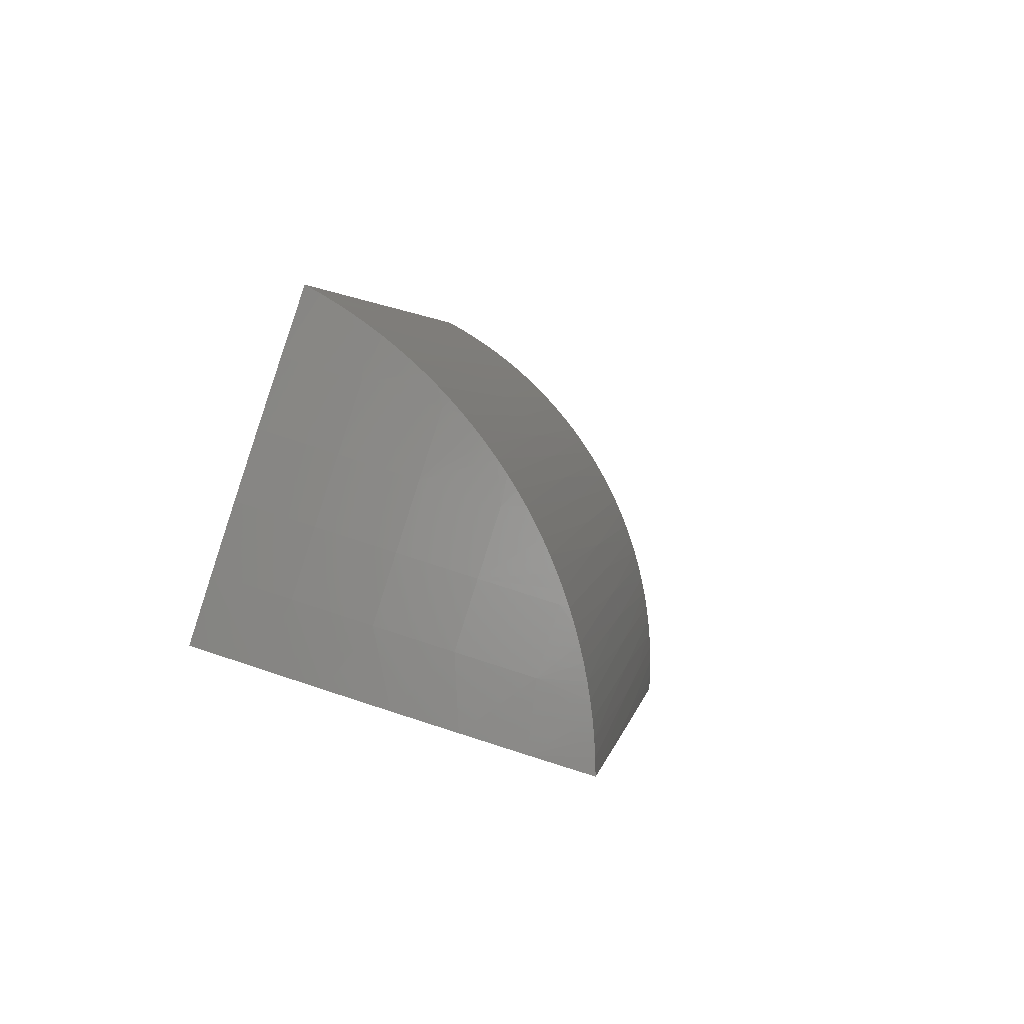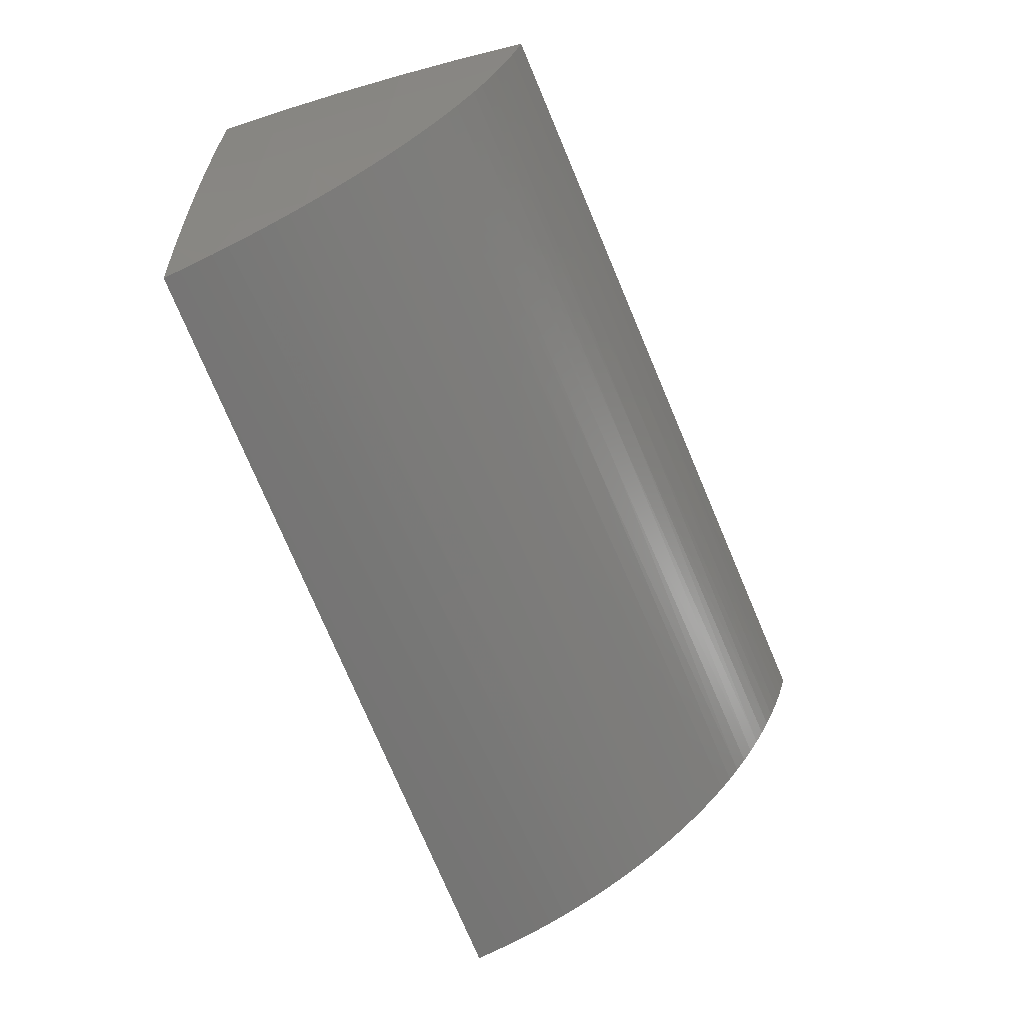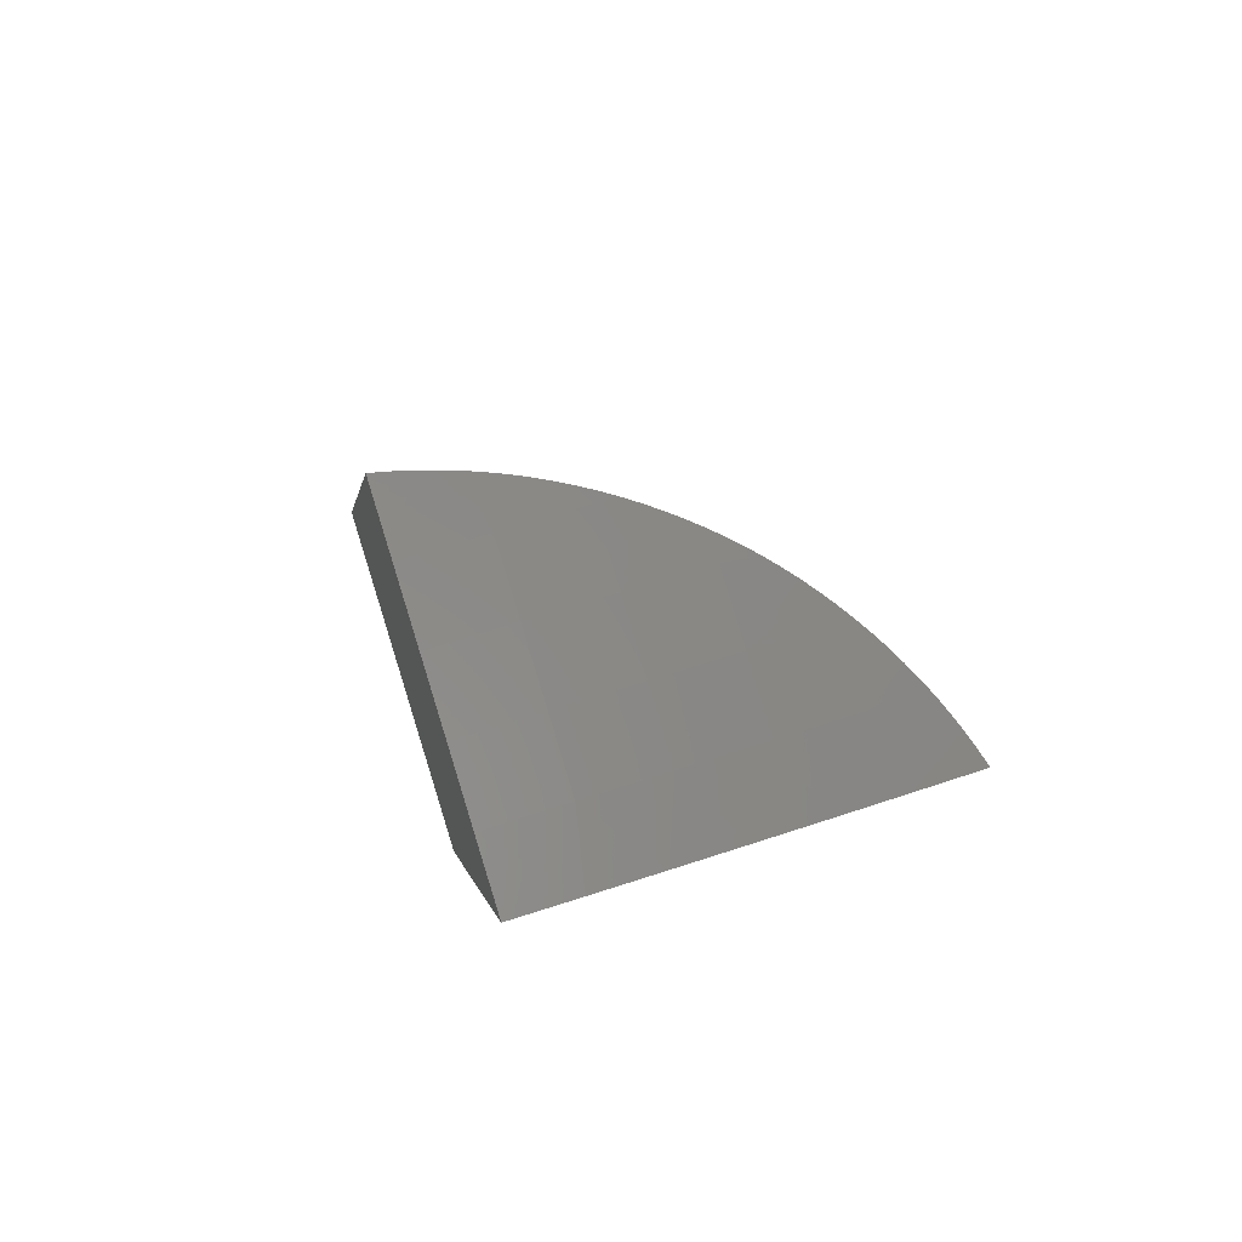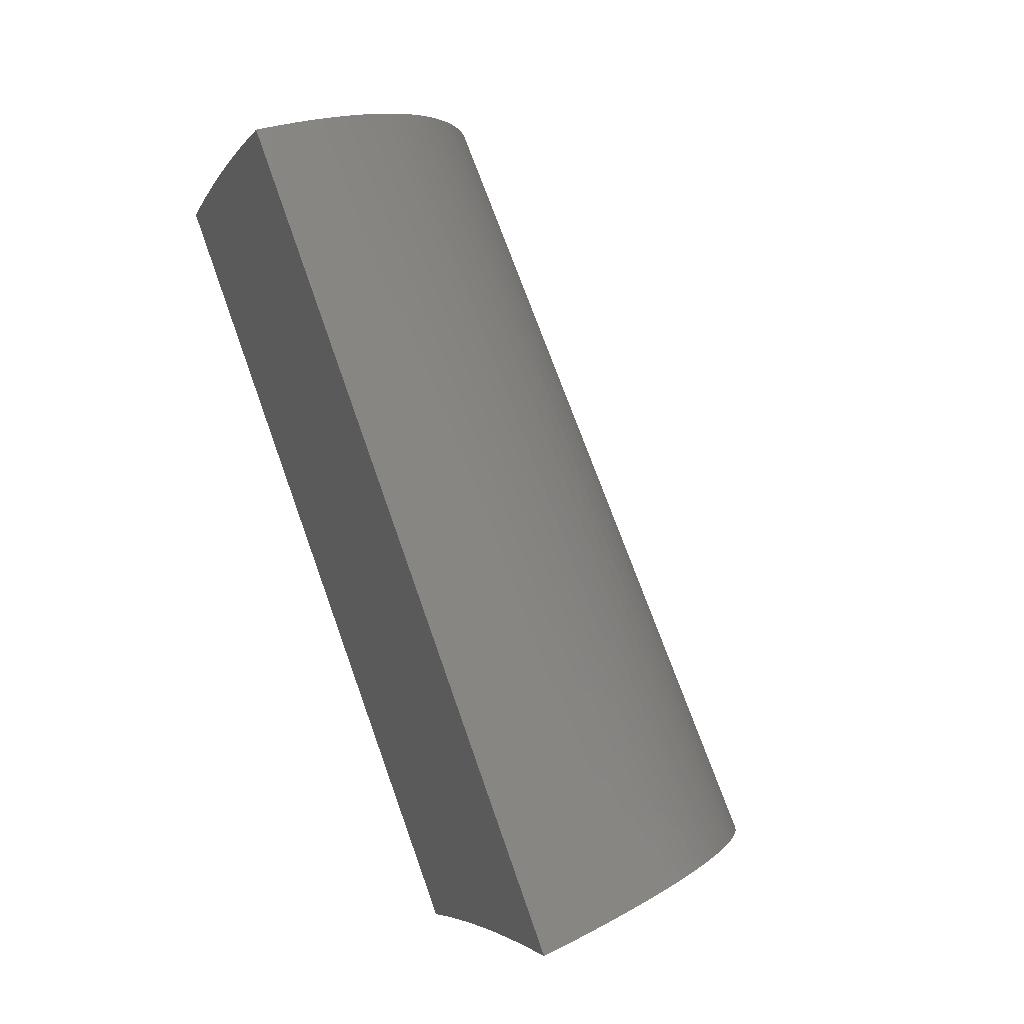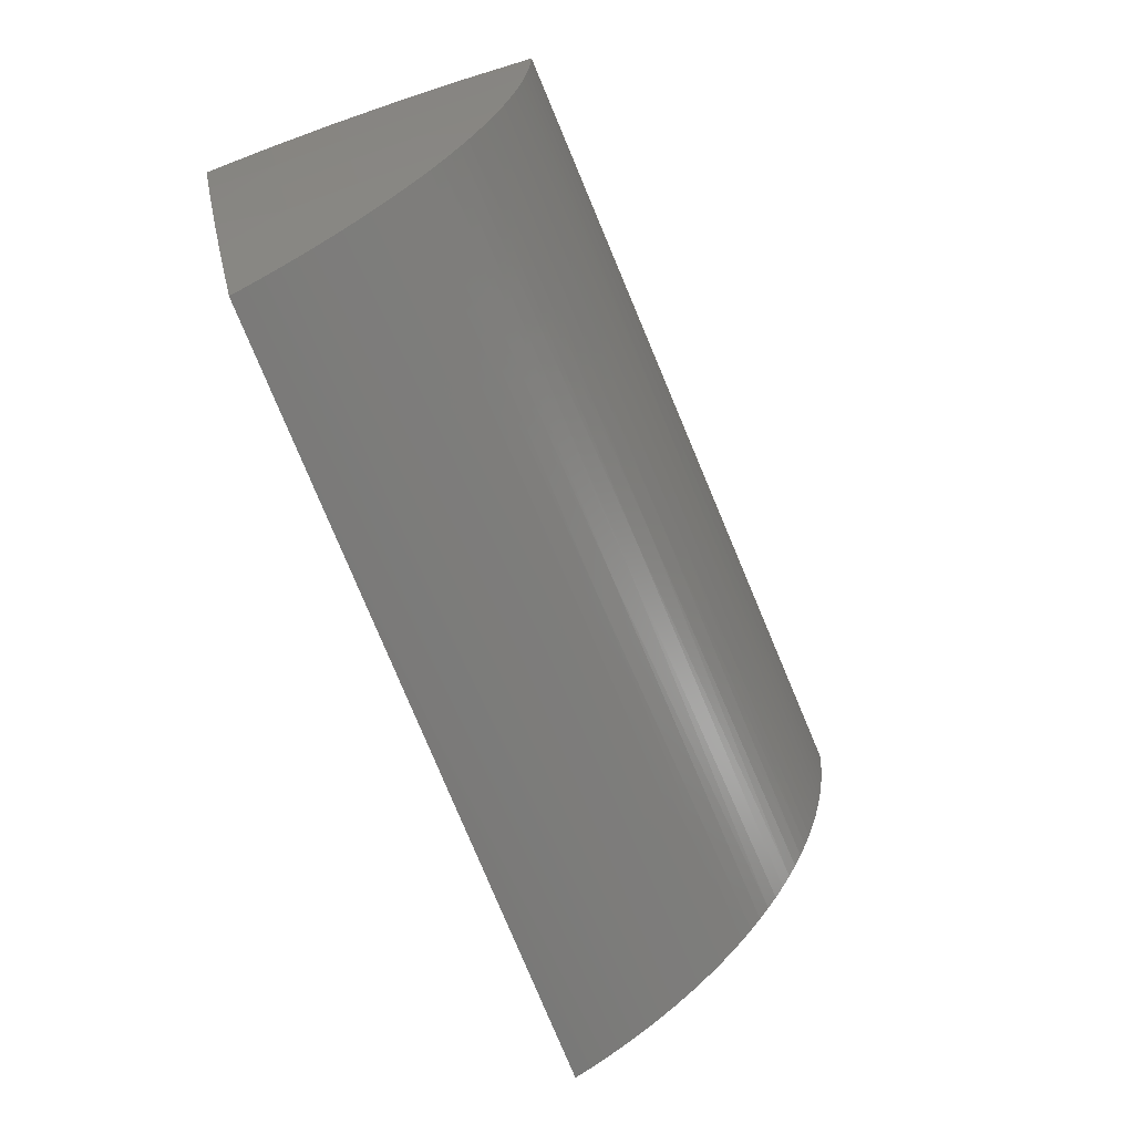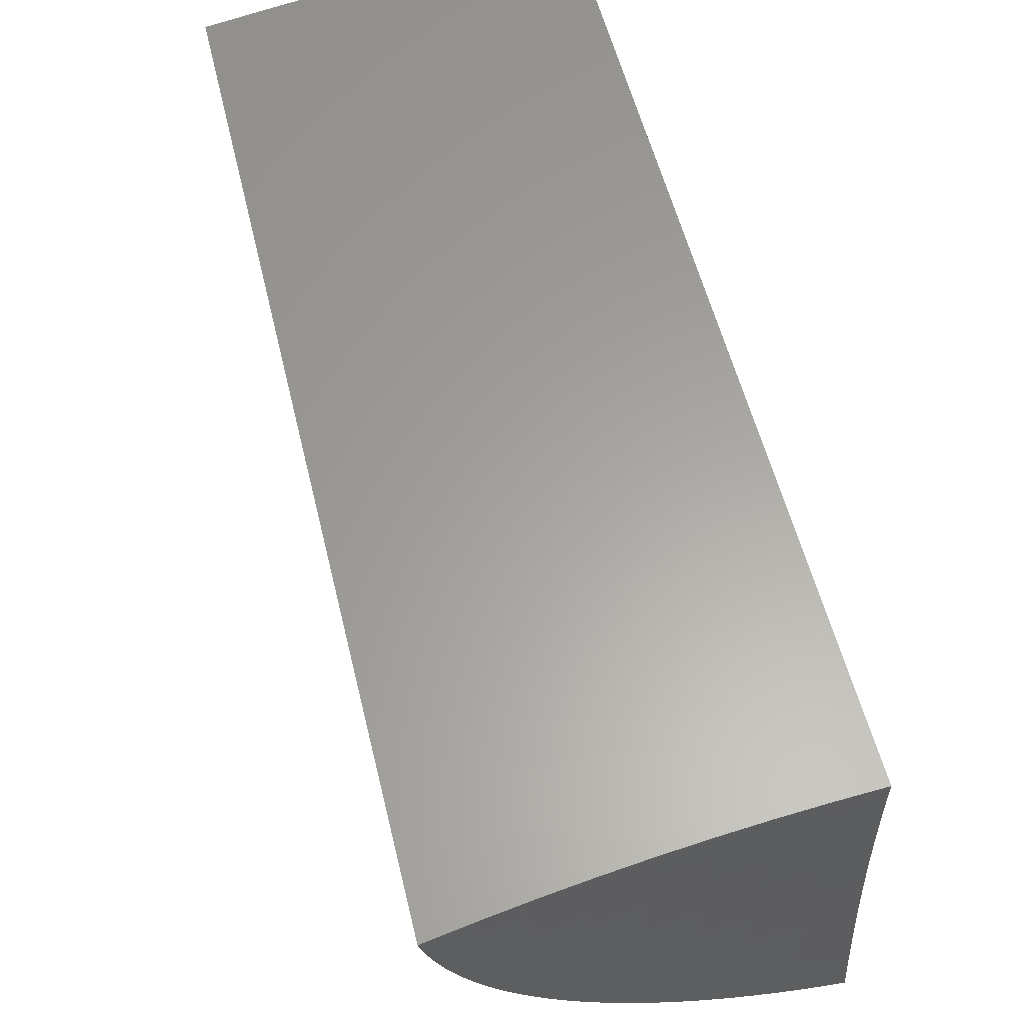
<metadata>
{"format":"stl","ext":"stl","renderer":"f3d","projection":"perspective","resolution":1024,"background":"white","views":[{"elev":71.6,"azim":108.6,"up":"+Y"},{"elev":28.9,"azim":-176.5,"up":"+Y"},{"elev":69.2,"azim":72.2,"up":"+Y"},{"elev":-8.2,"azim":163.6,"up":"+Y"},{"elev":22.6,"azim":170.3,"up":"+Y"},{"elev":61.7,"azim":-35.7,"up":"+Z"}]}
</metadata>
<code>
# stl→obj: 204 verts, 404 faces
v 5.13 14.1 0
v 4.872 14.19 0
v 3.95 10.85 6.939e-17
v 4.612 14.27 0
v 4.351 14.36 0
v 4.088 14.43 0
v 3.593 10.98 1.066e-15
v 3.772 10.92 2.265e-16
v 3.413 11.03 1.943e-15
v 3.824 14.5 0
v 3.232 11.09 2.427e-15
v 3.05 11.14 -2.543e-09
v 2.868 11.19 -9.844e-09
v 2.684 11.23 -1.753e-08
v 2.5 11.28 -2.109e-08
v 3.95 10.85 -0.1973
v 3.77 10.92 -0.09632
v 3.589 10.98 -0.09632
v 3.407 11.04 -0.09632
v 3.226 11.09 -0.09632
v 3.045 11.14 -0.09632
v 2.863 11.19 -0.09632
v 2.682 11.23 -0.09632
v 2.532 11.27 -0.1403
v 2.515 11.27 -0.07045
v 2.682 11.23 -0.1929
v 2.551 11.26 -0.2096
v 2.572 11.26 -0.2782
v 2.682 11.23 -0.2899
v 2.596 11.25 -0.3459
v 2.681 11.23 -0.3871
v 2.622 11.24 -0.4127
v 2.681 11.22 -0.4846
v 2.65 11.23 -0.4783
v 2.68 11.22 -0.5429
v 2.713 11.21 -0.6062
v 2.86 11.18 -0.5824
v 2.861 11.18 -0.4846
v 2.862 11.18 -0.3871
v 2.862 11.19 -0.2899
v 2.863 11.19 -0.1929
v 2.747 11.2 -0.6683
v 2.858 11.17 -0.6805
v 3.041 11.13 -0.5824
v 3.04 11.12 -0.6805
v 3.222 11.08 -0.5824
v 3.221 11.07 -0.6805
v 3.403 11.02 -0.5824
v 3.402 11.02 -0.6805
v 3.584 10.97 -0.5824
v 3.583 10.96 -0.6805
v 3.765 10.9 -0.5824
v 3.764 10.9 -0.6805
v 3.945 10.84 -0.5916
v 3.942 10.83 -0.7885
v 3.762 10.89 -0.7788
v 3.759 10.89 -0.8774
v 3.579 10.95 -0.8774
v 3.577 10.94 -0.9763
v 3.396 11 -0.9763
v 3.394 10.99 -1.075
v 3.213 11.04 -1.075
v 3.21 11.04 -1.175
v 3.142 11.06 -1.157
v 3.195 11.04 -1.203
v 2.784 11.19 -0.7291
v 2.857 11.17 -0.7788
v 3.038 11.12 -0.7788
v 3.219 11.07 -0.7788
v 3.4 11.01 -0.7788
v 3.581 10.95 -0.7788
v 2.822 11.17 -0.7885
v 2.863 11.16 -0.8465
v 2.905 11.14 -0.9028
v 3.036 11.11 -0.8774
v 2.949 11.13 -0.9573
v 3.034 11.1 -0.9763
v 2.995 11.11 -1.01
v 3.043 11.09 -1.061
v 3.092 11.08 -1.11
v 3.215 11.05 -0.9763
v 3.217 11.06 -0.8774
v 3.248 11.02 -1.246
v 3.391 10.98 -1.175
v 3.574 10.93 -1.075
v 3.757 10.88 -0.9763
v 3.937 10.82 -0.9852
v 3.304 11 -1.287
v 3.388 10.97 -1.274
v 3.571 10.92 -1.175
v 3.568 10.92 -1.274
v 3.751 10.86 -1.175
v 3.748 10.85 -1.274
v 3.931 10.8 -1.182
v 3.924 10.78 -1.378
v 3.745 10.84 -1.374
v 3.741 10.83 -1.474
v 3.66 10.86 -1.488
v 3.723 10.83 -1.513
v 3.36 10.98 -1.326
v 3.418 10.95 -1.363
v 3.477 10.93 -1.398
v 3.565 10.9 -1.374
v 3.537 10.91 -1.43
v 3.598 10.88 -1.46
v 3.786 10.81 -1.536
v 3.851 10.78 -1.556
v 3.916 10.76 -1.574
v 3.754 10.87 -1.075
v 3.767 10.91 -0.4846
v 3.948 10.85 -0.3945
v 3.768 10.91 -0.3871
v 3.769 10.91 -0.2899
v 3.587 10.97 -0.3871
v 3.588 10.98 -0.2899
v 3.406 11.03 -0.3871
v 3.407 11.03 -0.2899
v 3.224 11.08 -0.3871
v 3.225 11.09 -0.2899
v 3.043 11.14 -0.3871
v 3.044 11.14 -0.2899
v 3.769 10.92 -0.1929
v 3.588 10.98 -0.1929
v 3.407 11.03 -0.1929
v 3.226 11.09 -0.1929
v 3.044 11.14 -0.1929
v 3.586 10.97 -0.4846
v 3.405 11.03 -0.4846
v 3.223 11.08 -0.4846
v 3.042 11.13 -0.4846
v 3.398 11.01 -0.8774
v 3.191 12.9 -0.1072
v 3.838 14.5 -0.06623
v 3.853 14.5 -0.1322
v 3.218 12.89 -0.2129
v 3.871 14.49 -0.1979
v 3.89 14.48 -0.263
v 3.251 12.87 -0.3168
v 3.912 14.48 -0.3275
v 3.936 14.47 -0.3911
v 3.288 12.86 -0.4187
v 3.962 14.46 -0.4539
v 3.331 12.84 -0.5182
v 3.99 14.45 -0.5156
v 4.019 14.44 -0.5762
v 3.379 12.82 -0.615
v 4.051 14.43 -0.6356
v 3.431 12.8 -0.7089
v 4.084 14.42 -0.6936
v 4.119 14.4 -0.7502
v 3.488 12.78 -0.7995
v 4.155 14.39 -0.8053
v 4.193 14.38 -0.8588
v 3.55 12.75 -0.8865
v 4.232 14.36 -0.9105
v 3.616 12.72 -0.9698
v 4.272 14.35 -0.9604
v 4.314 14.33 -1.008
v 3.686 12.7 -1.049
v 4.356 14.31 -1.055
v 4.4 14.3 -1.099
v 3.76 12.67 -1.124
v 4.446 14.28 -1.143
v 3.838 12.63 -1.194
v 4.494 14.26 -1.185
v 4.543 14.24 -1.226
v 3.919 12.6 -1.26
v 4.594 14.22 -1.265
v 4.646 14.2 -1.303
v 4.004 12.57 -1.321
v 4.699 14.18 -1.339
v 4.091 12.53 -1.377
v 4.754 14.16 -1.373
v 4.81 14.14 -1.406
v 4.181 12.49 -1.427
v 4.867 14.12 -1.436
v 4.925 14.09 -1.464
v 4.274 12.46 -1.472
v 4.984 14.07 -1.49
v 4.368 12.42 -1.512
v 5.043 14.05 -1.514
v 5.103 14.02 -1.536
v 4.465 12.38 -1.546
v 4.809 13.21 -1.546
v 4.512 12.4 -1.556
v 4.215 11.58 -1.565
v 5.112 14.04 -1.28
v 5.118 14.06 -1.025
v 5.124 14.08 -0.7688
v 5.127 14.09 -0.5127
v 5.13 14.09 -0.2564
v 4.856 14.14 -1.229
v 4.595 14.23 -1.229
v 4.602 14.25 -0.9224
v 4.343 14.33 -0.9224
v 4.347 14.34 -0.6152
v 4.085 14.42 -0.6152
v 4.088 14.43 -0.3076
v 4.35 14.35 -0.3076
v 4.611 14.27 -0.3076
v 4.871 14.18 -0.3076
v 4.868 14.17 -0.6152
v 4.607 14.26 -0.6152
v 4.863 14.16 -0.9224
f 1 2 3
f 3 2 4
f 3 4 5
f 6 7 5
f 5 7 8
f 5 8 3
f 7 6 9
f 9 6 10
f 9 10 11
f 11 10 12
f 12 10 13
f 13 10 14
f 14 10 15
f 16 3 17
f 17 3 8
f 17 8 7
f 17 7 18
f 18 7 9
f 18 9 19
f 19 9 11
f 19 11 20
f 20 11 12
f 20 12 21
f 21 12 13
f 21 13 22
f 22 13 14
f 22 14 23
f 23 14 15
f 23 15 24
f 24 15 25
f 23 24 26
f 26 24 27
f 26 27 28
f 26 28 29
f 29 28 30
f 29 30 31
f 31 30 32
f 31 32 33
f 33 32 34
f 33 34 35
f 36 37 35
f 35 37 38
f 35 38 33
f 33 38 39
f 33 39 31
f 31 39 40
f 31 40 29
f 29 40 41
f 29 41 26
f 26 41 22
f 26 22 23
f 36 42 37
f 37 42 43
f 37 43 44
f 44 43 45
f 44 45 46
f 46 45 47
f 46 47 48
f 48 47 49
f 48 49 50
f 50 49 51
f 50 51 52
f 52 51 53
f 52 53 54
f 54 53 55
f 55 53 56
f 55 56 57
f 57 56 58
f 57 58 59
f 59 58 60
f 59 60 61
f 61 60 62
f 61 62 63
f 63 62 64
f 63 64 65
f 42 66 43
f 43 66 67
f 43 67 45
f 45 67 68
f 45 68 47
f 47 68 69
f 47 69 49
f 49 69 70
f 49 70 51
f 51 70 71
f 51 71 53
f 53 71 56
f 66 72 67
f 67 72 73
f 67 73 68
f 68 73 74
f 68 74 75
f 75 74 76
f 75 76 77
f 77 76 78
f 77 78 79
f 80 62 79
f 79 62 81
f 79 81 77
f 77 81 82
f 77 82 75
f 75 82 69
f 75 69 68
f 80 64 62
f 65 83 63
f 63 83 84
f 63 84 61
f 61 84 85
f 61 85 59
f 59 85 86
f 59 86 57
f 57 86 87
f 57 87 55
f 83 88 84
f 84 88 89
f 84 89 90
f 90 89 91
f 90 91 92
f 92 91 93
f 92 93 94
f 94 93 95
f 95 93 96
f 95 96 97
f 97 96 98
f 97 98 99
f 88 100 89
f 89 100 101
f 89 101 91
f 91 101 102
f 91 102 103
f 103 102 104
f 103 104 105
f 103 105 96
f 96 105 98
f 99 106 97
f 97 106 95
f 106 107 95
f 95 107 108
f 92 94 109
f 109 94 87
f 109 87 86
f 52 54 110
f 110 54 111
f 110 111 112
f 112 111 113
f 112 113 114
f 114 113 115
f 114 115 116
f 116 115 117
f 116 117 118
f 118 117 119
f 118 119 120
f 120 119 121
f 120 121 39
f 39 121 40
f 111 16 113
f 113 16 122
f 113 122 115
f 115 122 123
f 115 123 117
f 117 123 124
f 117 124 119
f 119 124 125
f 119 125 121
f 121 125 126
f 121 126 40
f 40 126 41
f 122 16 17
f 123 122 17
f 50 52 110
f 110 112 127
f 127 112 114
f 127 114 128
f 128 114 116
f 128 116 129
f 129 116 118
f 129 118 130
f 130 118 120
f 130 120 38
f 38 120 39
f 58 56 71
f 90 92 109
f 90 109 85
f 85 109 86
f 103 96 93
f 103 93 91
f 124 123 18
f 18 123 17
f 48 50 127
f 127 50 110
f 48 127 128
f 58 71 131
f 131 71 70
f 131 70 82
f 82 70 69
f 84 90 85
f 125 124 19
f 19 124 18
f 46 48 128
f 46 128 129
f 58 131 60
f 60 131 81
f 60 81 62
f 81 131 82
f 126 125 20
f 20 125 19
f 44 46 129
f 44 129 130
f 41 126 21
f 21 126 20
f 22 41 21
f 37 44 130
f 37 130 38
f 15 10 132
f 132 10 133
f 132 133 134
f 132 134 135
f 135 134 136
f 135 136 137
f 135 137 138
f 138 137 139
f 138 139 140
f 138 140 141
f 141 140 142
f 141 142 143
f 143 142 144
f 143 144 145
f 143 145 146
f 146 145 147
f 146 147 148
f 148 147 149
f 148 149 150
f 148 150 151
f 151 150 152
f 151 152 153
f 151 153 154
f 154 153 155
f 154 155 156
f 156 155 157
f 156 157 158
f 156 158 159
f 159 158 160
f 159 160 161
f 159 161 162
f 162 161 163
f 162 163 164
f 164 163 165
f 164 165 166
f 164 166 167
f 167 166 168
f 167 168 169
f 167 169 170
f 170 169 171
f 170 171 172
f 172 171 173
f 172 173 174
f 172 174 175
f 175 174 176
f 175 176 177
f 175 177 178
f 178 177 179
f 178 179 180
f 180 179 181
f 180 181 182
f 180 182 183
f 183 182 184
f 183 184 185
f 183 185 107
f 107 185 186
f 107 186 108
f 107 106 183
f 183 106 180
f 106 99 180
f 180 99 98
f 180 98 178
f 178 98 105
f 178 105 175
f 175 105 104
f 175 104 102
f 175 102 172
f 172 102 101
f 172 101 170
f 170 101 100
f 170 100 88
f 170 88 167
f 167 88 83
f 167 83 164
f 164 83 65
f 164 65 64
f 164 64 162
f 162 64 80
f 162 80 159
f 159 80 79
f 159 79 78
f 159 78 156
f 156 78 76
f 156 76 74
f 156 74 154
f 154 74 73
f 154 73 151
f 151 73 72
f 151 72 66
f 151 66 148
f 148 66 42
f 148 42 146
f 146 42 36
f 146 36 35
f 146 35 143
f 143 35 34
f 143 34 141
f 141 34 32
f 141 32 30
f 141 30 138
f 138 30 28
f 138 28 135
f 135 28 27
f 135 27 24
f 135 24 132
f 132 24 25
f 132 25 15
f 182 187 184
f 184 187 188
f 184 188 185
f 185 188 189
f 185 189 55
f 55 189 54
f 54 189 190
f 54 190 111
f 111 190 191
f 111 191 16
f 16 191 1
f 16 1 3
f 55 87 185
f 185 87 186
f 186 87 94
f 186 94 95
f 95 108 186
f 182 181 187
f 187 181 179
f 187 179 177
f 187 177 192
f 192 177 176
f 192 176 174
f 174 173 192
f 192 173 171
f 192 171 169
f 192 169 193
f 193 169 168
f 193 168 166
f 193 166 194
f 194 166 165
f 194 165 163
f 163 161 194
f 194 161 195
f 194 195 196
f 196 195 153
f 196 153 152
f 161 160 195
f 195 160 158
f 195 158 157
f 157 155 195
f 195 155 153
f 152 150 196
f 196 150 197
f 196 197 198
f 198 197 145
f 198 145 144
f 150 149 197
f 197 149 147
f 197 147 145
f 144 142 198
f 198 142 140
f 198 140 139
f 139 137 198
f 198 137 136
f 198 136 6
f 6 136 134
f 6 134 133
f 133 10 6
f 198 6 199
f 199 6 5
f 199 5 200
f 200 5 4
f 200 4 201
f 201 4 2
f 201 2 191
f 191 2 1
f 191 190 201
f 201 190 202
f 201 202 200
f 200 202 203
f 200 203 199
f 199 203 196
f 199 196 198
f 190 189 202
f 202 189 204
f 202 204 203
f 203 204 194
f 203 194 196
f 189 188 204
f 204 188 192
f 204 192 194
f 194 192 193
f 188 187 192

</code>
